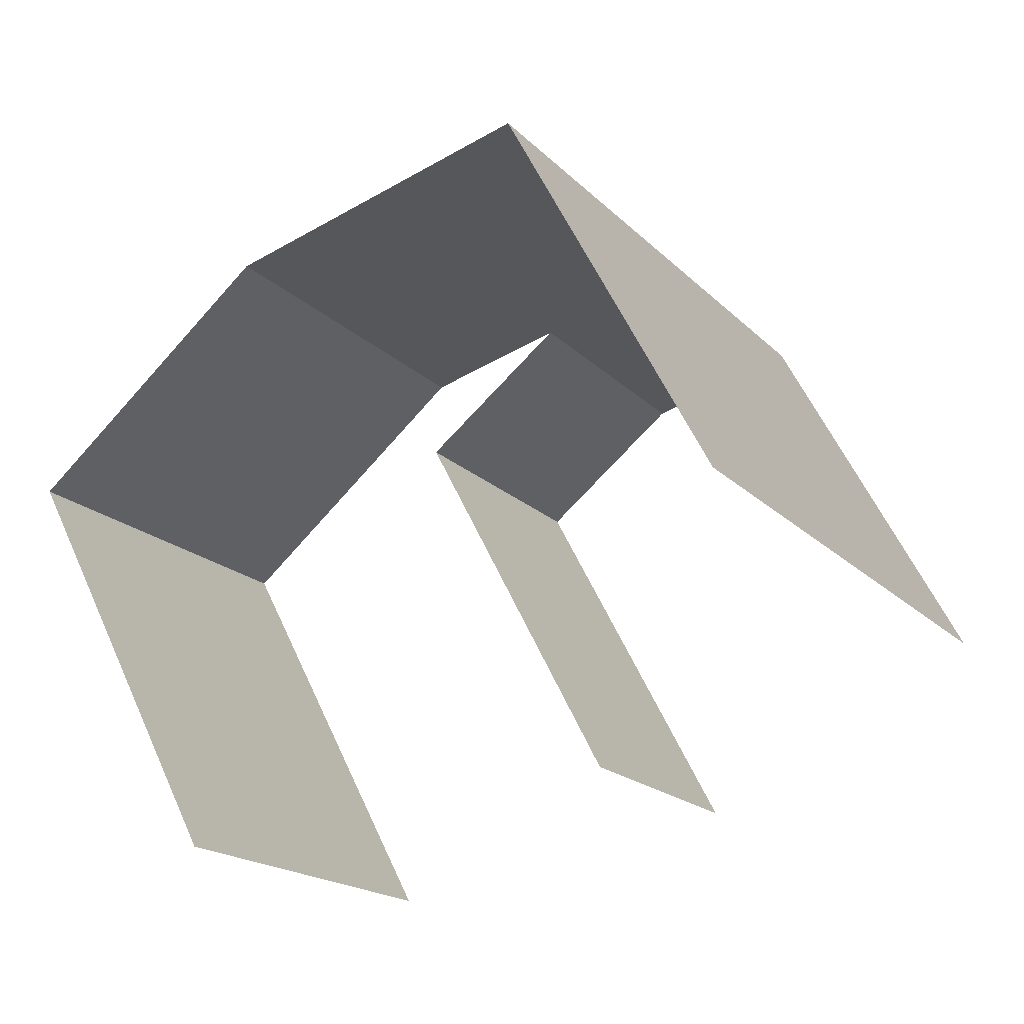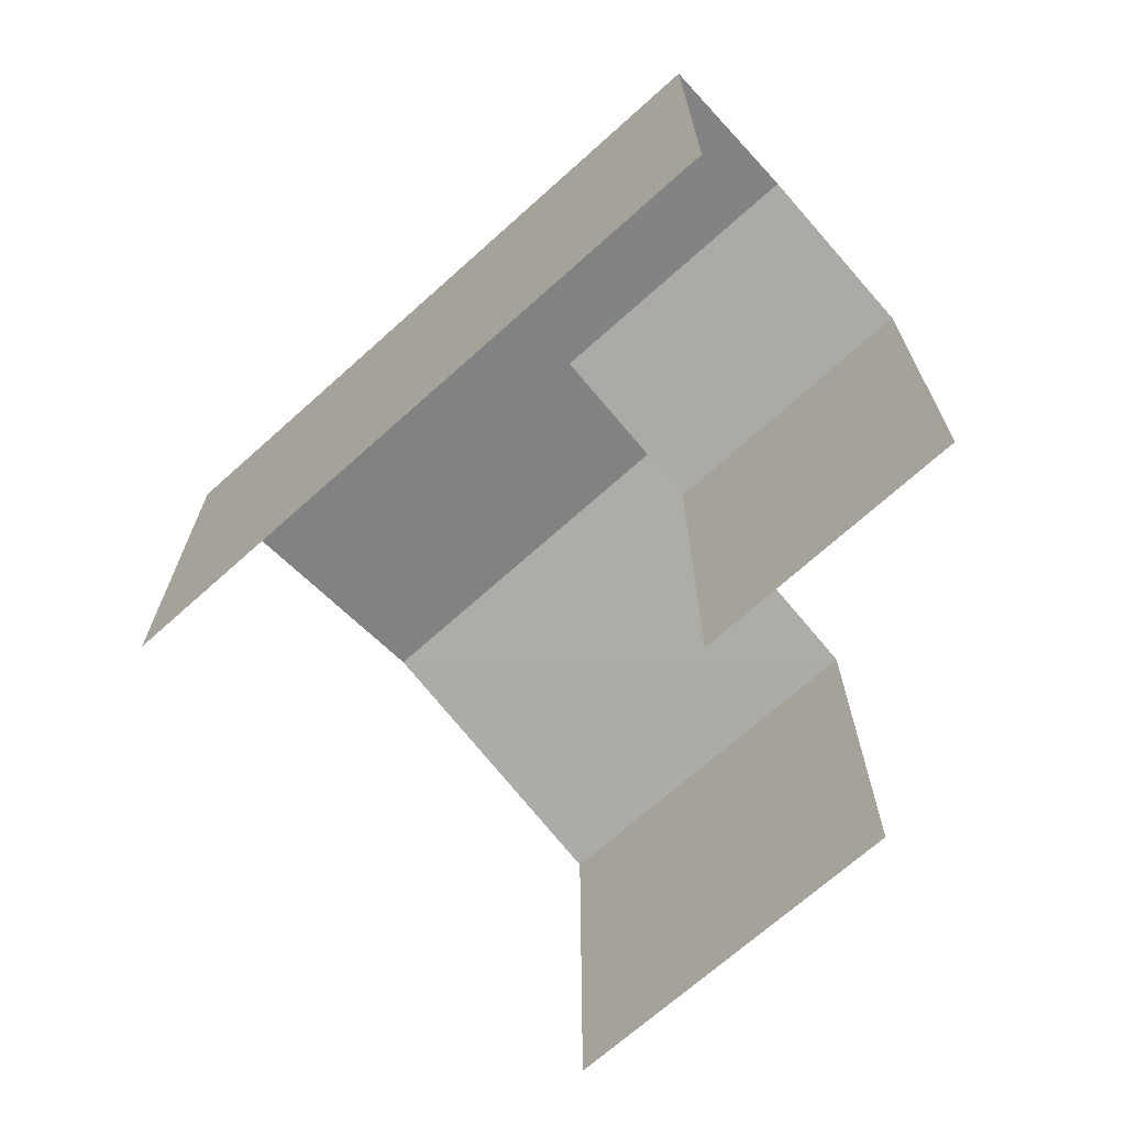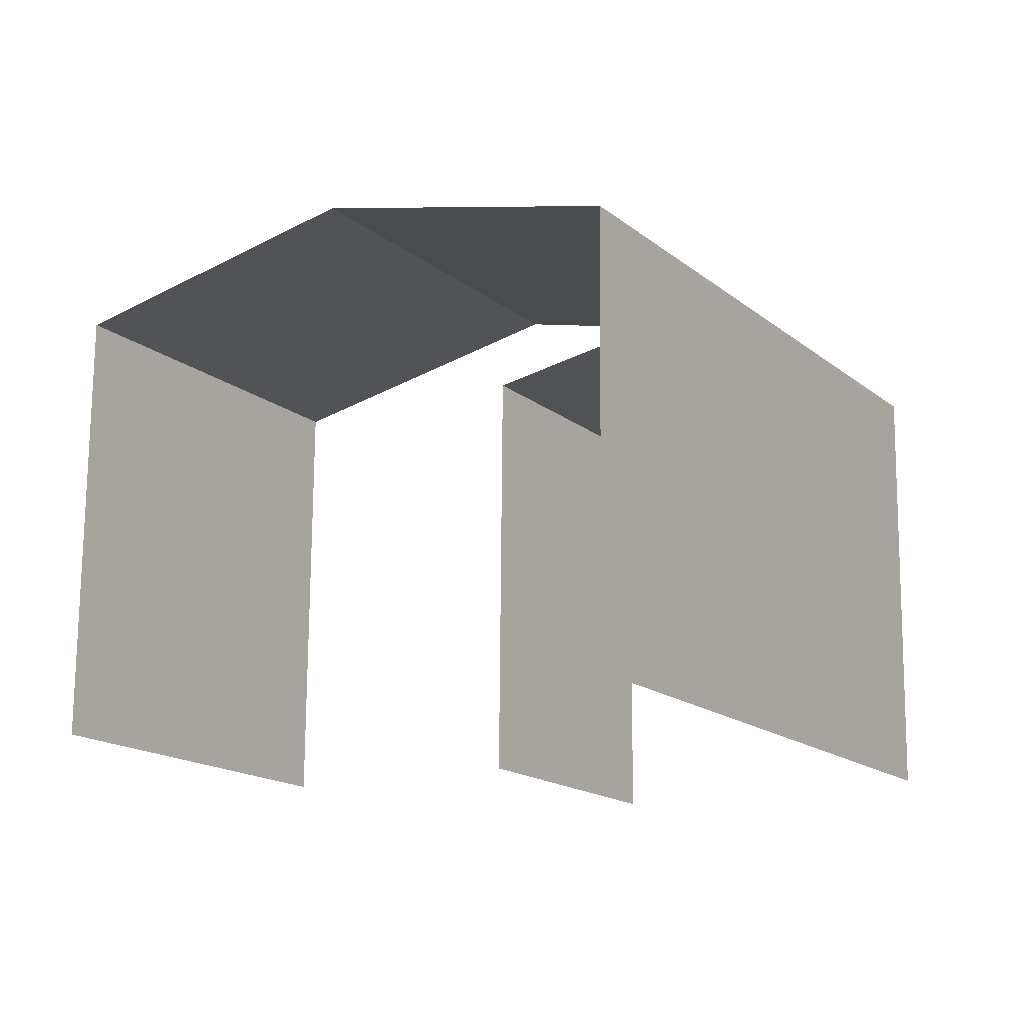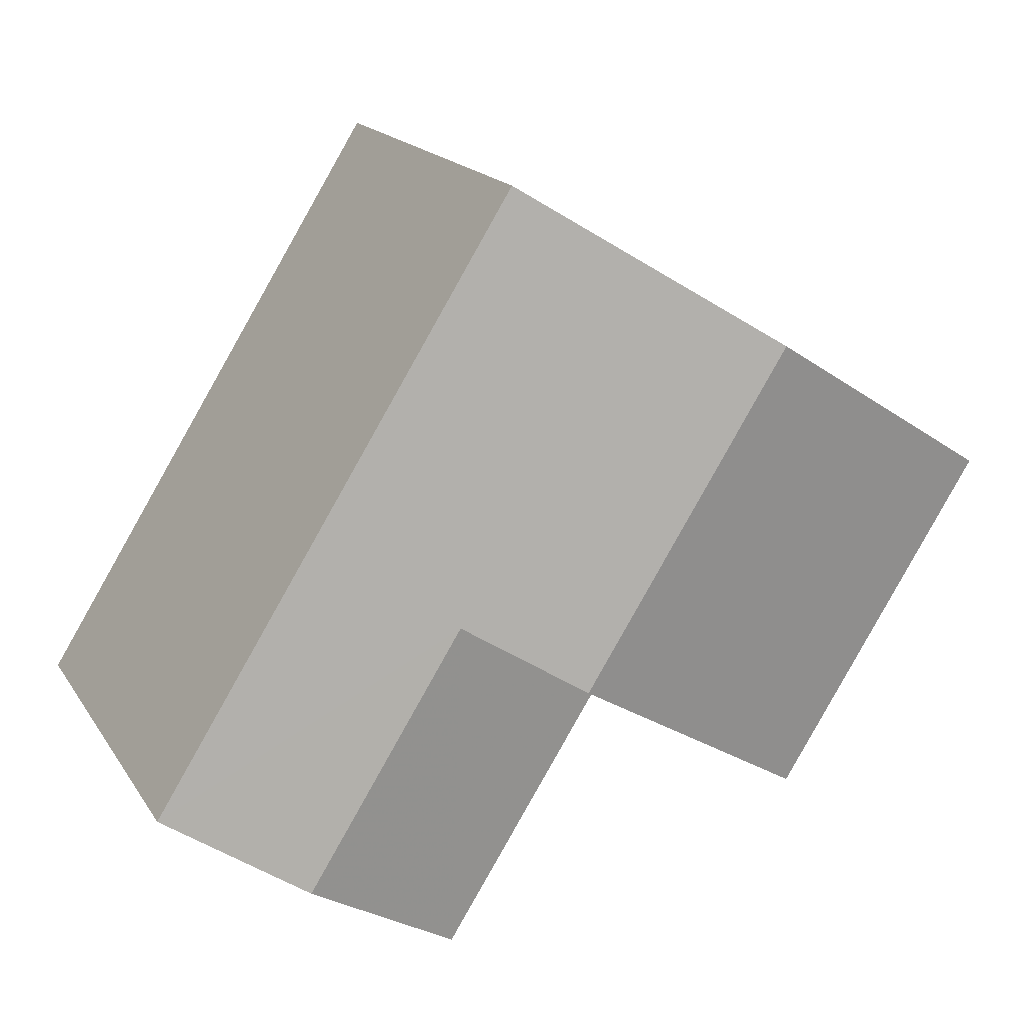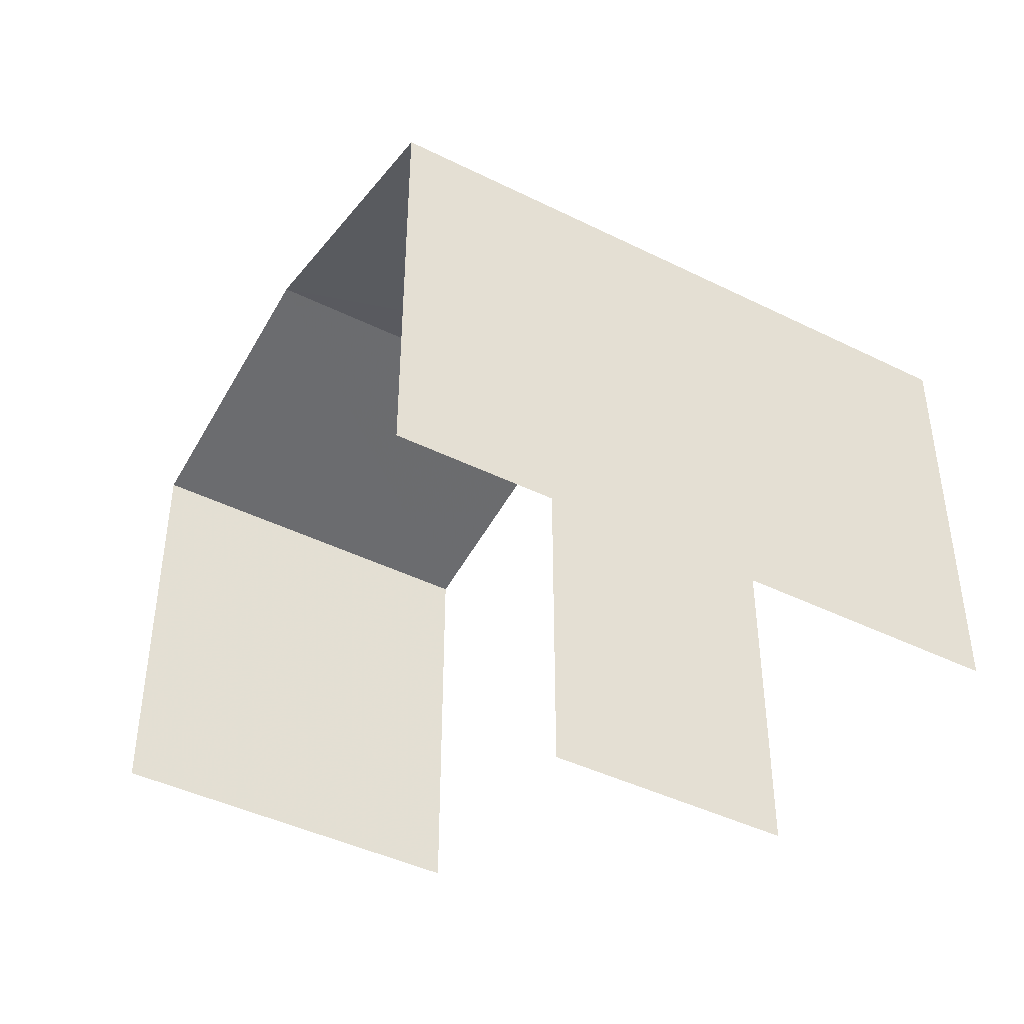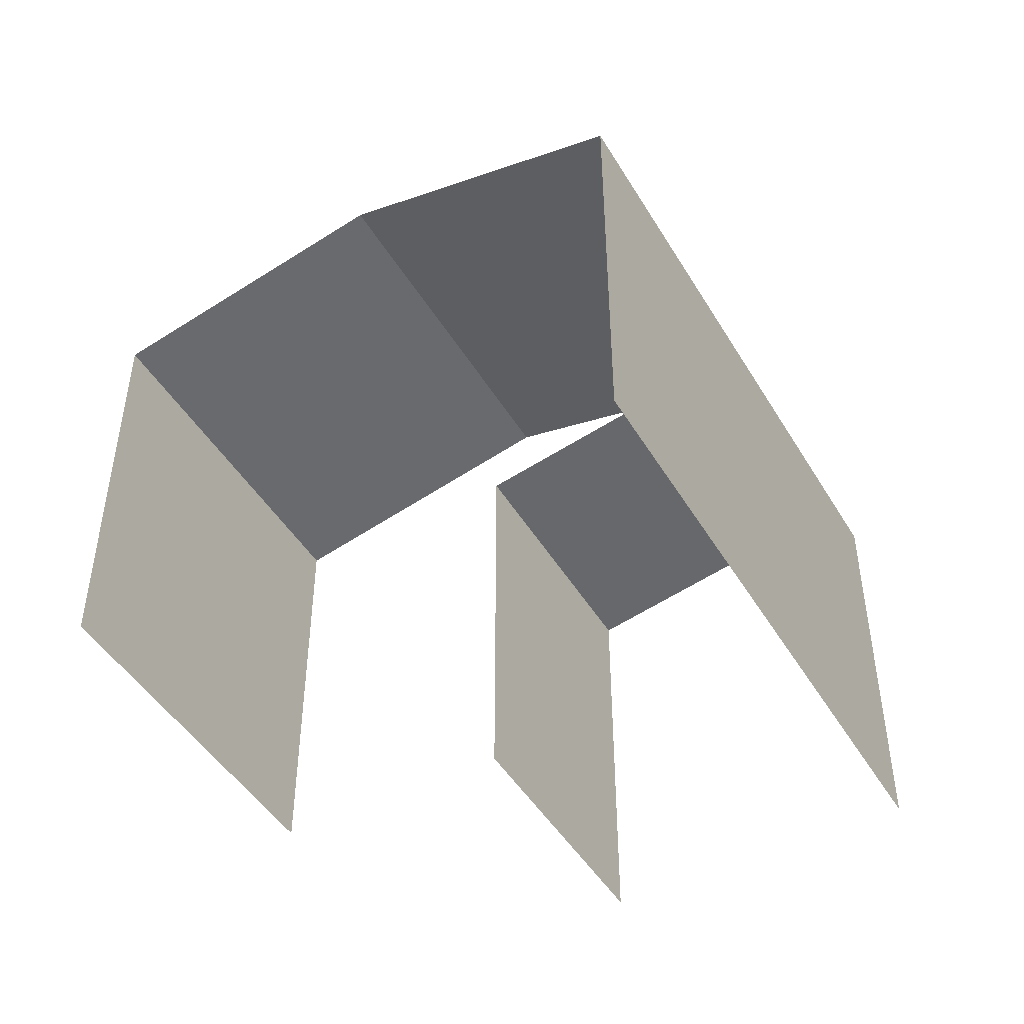
<metadata>
{"format":"obj","ext":"obj","renderer":"f3d","projection":"perspective","resolution":1024,"background":"white","views":[{"elev":57.5,"azim":155.8,"up":"+Y"},{"elev":-69.5,"azim":-80.0,"up":"+Z"},{"elev":74.3,"azim":-179.6,"up":"+Y"},{"elev":17.7,"azim":-22.6,"up":"+Y"},{"elev":-42.8,"azim":-152.6,"up":"+Z"},{"elev":-46.7,"azim":177.5,"up":"+Z"}]}
</metadata>
<code>
v -2.241e+05 -1.281e+05 14.47
v -2.241e+05 -1.281e+05 14.47
v -2.241e+05 -1.281e+05 14.47
v -2.241e+05 -1.28e+05 14.47
v -2.241e+05 -1.281e+05 14.47
v -2.241e+05 -1.281e+05 14.47
v -2.241e+05 -1.281e+05 21.81
v -2.241e+05 -1.281e+05 21.81
v -2.241e+05 -1.281e+05 21.36
v -2.241e+05 -1.28e+05 20.85
v -2.241e+05 -1.281e+05 20.85
v -2.241e+05 -1.281e+05 21.36
v -2.241e+05 -1.281e+05 20.85
v -2.241e+05 -1.281e+05 20.85
v -2.241e+05 -1.281e+05 20.85
v -2.241e+05 -1.281e+05 20.85
f 1 2 3
f 3 2 4
f 4 2 5
f 2 6 5
f 2 13 16
f 9 16 7
f 2 1 13
f 16 13 7
f 11 5 12
f 5 6 12
f 6 15 12
f 14 3 8
f 3 4 8
f 4 10 8
f 7 8 9
f 8 10 9
f 9 11 12
f 9 10 11
f 8 13 14
f 8 7 13
f 9 12 15
f 16 9 15
f 14 1 3
f 14 13 1
f 2 15 6
f 2 16 15
f 5 11 10
f 4 5 10

</code>
